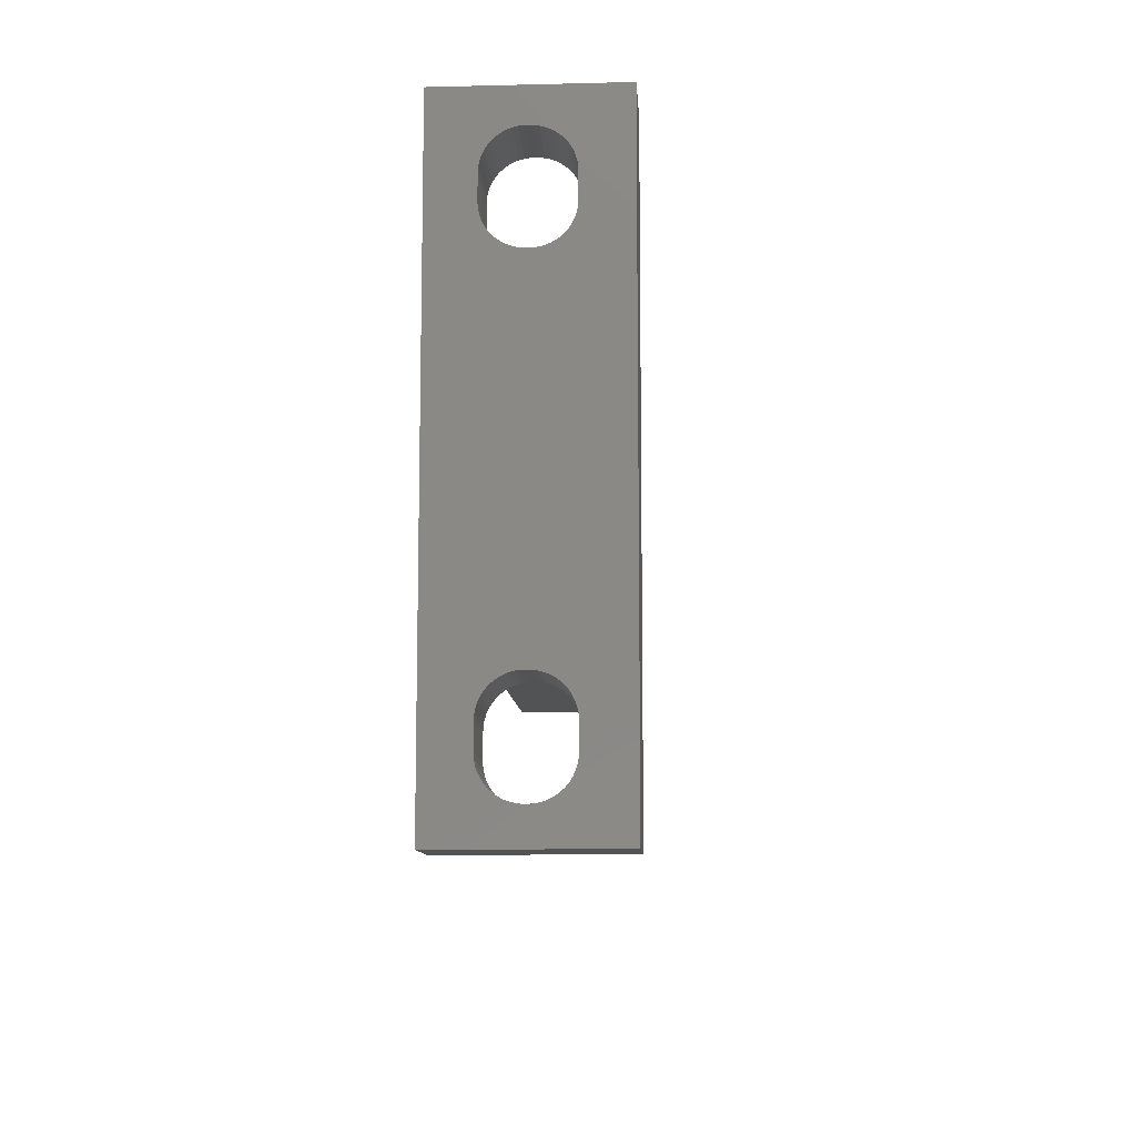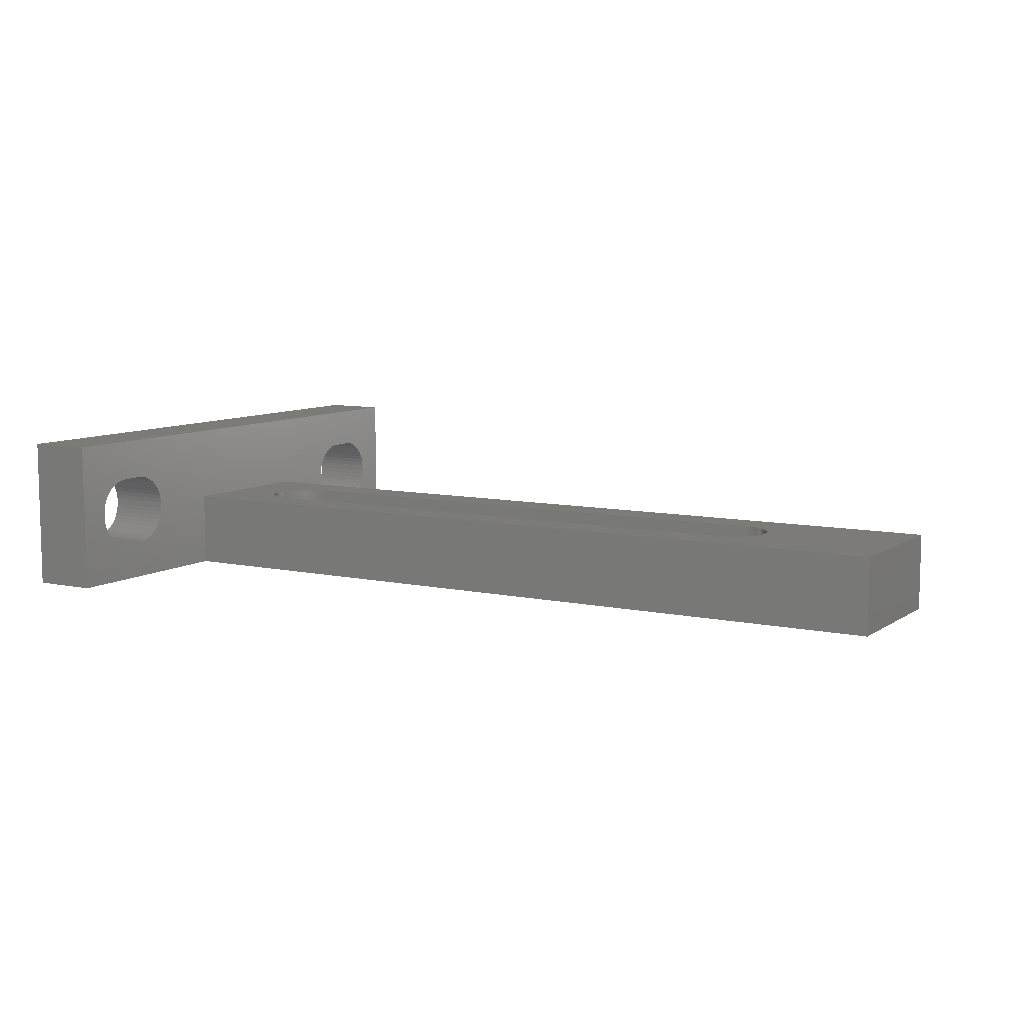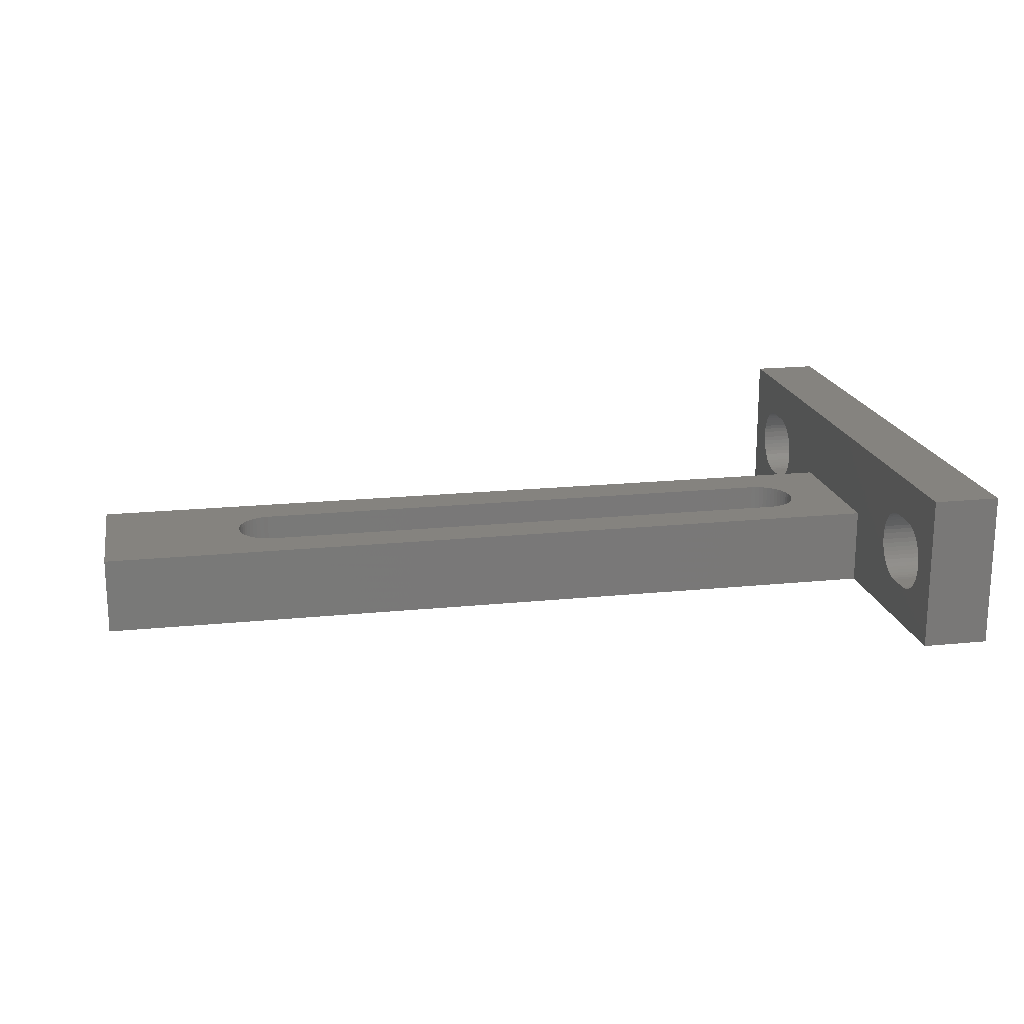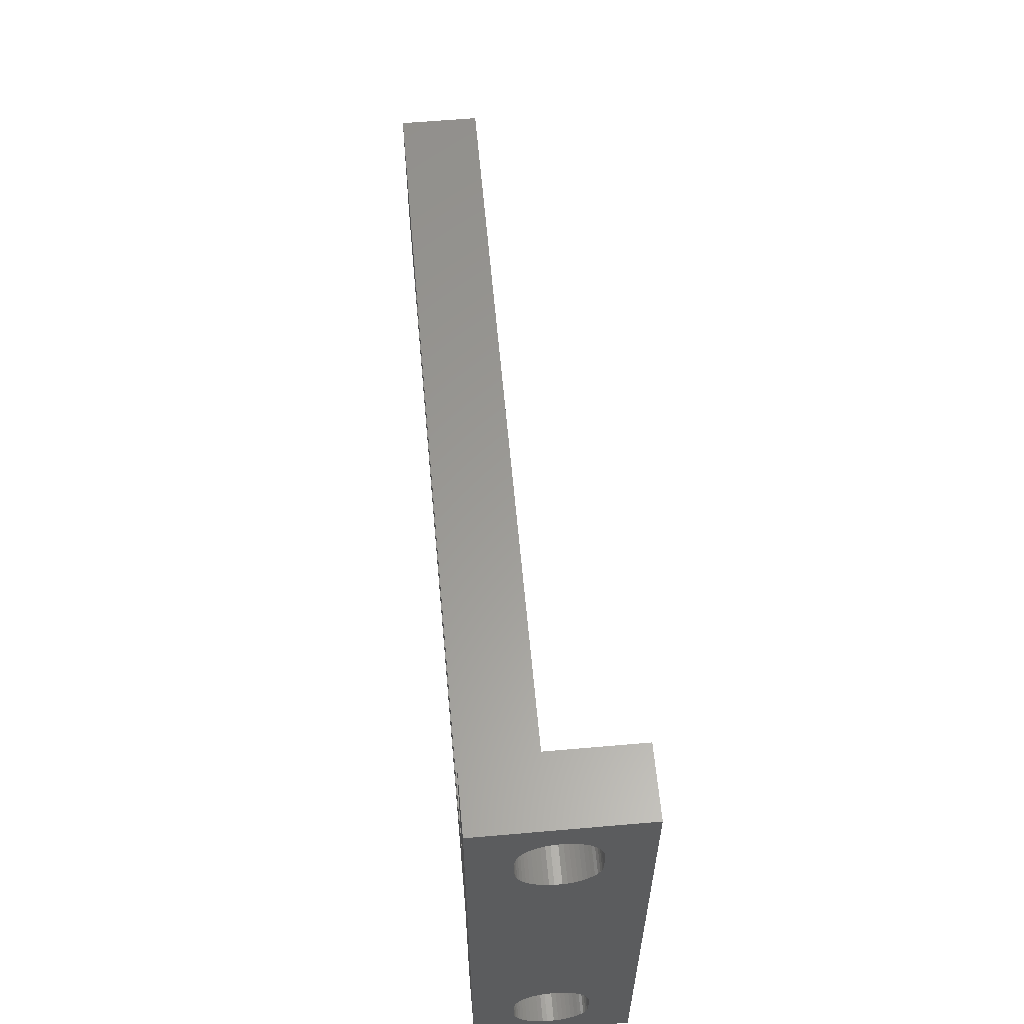
<metadata>
{"format":"stl","ext":"stl","renderer":"f3d","projection":"perspective","resolution":1024,"background":"white","views":[{"elev":-10.4,"azim":-86.4,"up":"+Y"},{"elev":8.5,"azim":30.6,"up":"+Z"},{"elev":18.6,"azim":169.0,"up":"+Z"},{"elev":60.2,"azim":-95.1,"up":"+Y"}]}
</metadata>
<code>
# stl→obj: 328 verts, 664 faces
v 0 5.448 4.181
v 3 5.351 4.357
v 0 5.351 4.357
v 3 5.448 4.181
v 3 1.478 2.906
v 0 1.428 3.1
v 3 1.428 3.1
v 0 1.478 2.906
v 0 4.589 1.912
v 3 4.398 1.85
v 3 4.589 1.912
v 0 4.398 1.85
v 0 4.201 5.087
v 3 4.398 5.05
v 3 4.201 5.087
v 0 4.398 5.05
v 3 4.201 1.813
v 0 4.201 1.813
v 0 5.095 2.234
v 3 4.94 2.106
v 3 5.095 2.234
v 0 4.94 2.106
v 0 5.233 2.38
v 3 5.351 2.543
v 0 5.351 2.543
v 3 5.233 2.38
v 0 2.411 1.912
v 3 2.229 1.998
v 3 2.411 1.912
v 0 2.229 1.998
v 0 2.06 2.106
v 3 1.905 2.234
v 3 2.06 2.106
v 0 1.905 2.234
v 3 1.767 2.38
v 0 1.649 2.543
v 3 1.649 2.543
v 0 1.767 2.38
v 3 1.552 2.719
v 0 1.552 2.719
v 3 4 1.8
v 0 4 1.8
v 0 3 1.8
v 3 2.799 1.813
v 3 3 1.8
v 0 2.799 1.813
v 3 5.233 4.52
v 0 5.233 4.52
v 0 3 5.1
v 3 4 5.1
v 3 3 5.1
v 0 4 5.1
v 0 2.602 5.05
v 3 2.799 5.087
v 3 2.602 5.05
v 0 2.799 5.087
v 0 2.411 4.988
v 3 2.411 4.988
v 3 1.767 4.52
v 0 1.905 4.666
v 3 1.905 4.666
v 0 1.767 4.52
v 0 5.572 3.8
v 3 5.522 3.994
v 0 5.522 3.994
v 3 5.572 3.8
v 0 5.572 3.1
v 3 5.597 3.3
v 0 5.597 3.3
v 3 5.572 3.1
v 0 5.597 3.6
v 3 5.597 3.6
v 3 4.771 1.998
v 0 4.771 1.998
v 0 4.94 4.794
v 3 5.095 4.666
v 3 4.94 4.794
v 0 5.095 4.666
v 0 4.771 4.902
v 3 4.771 4.902
v 3 4.589 4.988
v 0 4.589 4.988
v 3 1.552 4.181
v 0 1.649 4.357
v 3 1.649 4.357
v 0 1.552 4.181
v 3 2.06 4.794
v 0 2.06 4.794
v 0 5.448 2.719
v 3 5.522 2.906
v 0 5.522 2.906
v 3 5.448 2.719
v 3 2.602 1.85
v 0 2.602 1.85
v 3 1.403 3.6
v 0 1.428 3.8
v 3 1.428 3.8
v 0 1.403 3.6
v 3 1.478 3.994
v 0 1.478 3.994
v 3 2.229 4.902
v 0 2.229 4.902
v 0 1.403 3.3
v 3 1.403 3.3
v 3 19.77 2.38
v 0 19.65 2.543
v 3 19.65 2.543
v 0 19.77 2.38
v 0 23.52 2.906
v 3 23.57 3.1
v 0 23.57 3.1
v 3 23.52 2.906
v 0 23.1 2.234
v 3 22.94 2.106
v 3 23.1 2.234
v 0 22.94 2.106
v 3 19.48 2.906
v 0 19.43 3.1
v 3 19.43 3.1
v 0 19.48 2.906
v 0 22.2 1.813
v 3 22 1.8
v 3 22.2 1.813
v 0 22 1.8
v 0 21 5.1
v 3 22 5.1
v 3 21 5.1
v 0 22 5.1
v 0 20.8 5.087
v 3 20.8 5.087
v 3 19.55 4.181
v 0 19.65 4.357
v 3 19.65 4.357
v 0 19.55 4.181
v 0 20.6 5.05
v 3 20.6 5.05
v 0 23.6 3.6
v 3 23.57 3.8
v 0 23.57 3.8
v 3 23.6 3.6
v 0 22.77 1.998
v 3 22.59 1.912
v 3 22.77 1.998
v 0 22.59 1.912
v 0 22.4 1.85
v 3 22.4 1.85
v 0 20.06 2.106
v 3 19.9 2.234
v 3 20.06 2.106
v 0 19.9 2.234
v 0 19.4 3.3
v 3 19.4 3.3
v 0 22.4 5.05
v 3 22.59 4.988
v 3 22.4 5.05
v 0 22.59 4.988
v 3 23.52 3.994
v 0 23.52 3.994
v 0 23.45 4.181
v 3 23.35 4.357
v 0 23.35 4.357
v 3 23.45 4.181
v 3 23.23 2.38
v 0 23.23 2.38
v 3 23.35 2.543
v 0 23.35 2.543
v 0 20.23 1.998
v 3 20.23 1.998
v 0 20.6 1.85
v 3 20.41 1.912
v 3 20.6 1.85
v 0 20.41 1.912
v 0 20.8 1.813
v 3 20.8 1.813
v 3 21 1.8
v 0 21 1.8
v 0 22.94 4.794
v 3 23.1 4.666
v 3 22.94 4.794
v 0 23.1 4.666
v 3 22.2 5.087
v 0 22.2 5.087
v 0 20.41 4.988
v 3 20.41 4.988
v 0 23.6 3.3
v 3 23.6 3.3
v 0 23.45 2.719
v 3 23.45 2.719
v 3 19.55 2.719
v 0 19.55 2.719
v 0 23.23 4.52
v 3 23.23 4.52
v 3 22.77 4.902
v 0 22.77 4.902
v 0 20.06 4.794
v 3 20.23 4.902
v 3 20.06 4.794
v 0 20.23 4.902
v 3 19.77 4.52
v 0 19.9 4.666
v 3 19.9 4.666
v 0 19.77 4.52
v 0 19.4 3.6
v 3 19.4 3.6
v 3 19.48 3.994
v 0 19.48 3.994
v 0 19.43 3.8
v 3 19.43 3.8
v 0 25 0
v 0 0 0
v 0 25 7
v 0 0 7
v 3 0 7
v 3 25 7
v 3 25 0
v 3 16 3.5
v 3 9 3.5
v 3 0 0
v 3 16 0
v 3 9 0
v 40 9 0
v 33.6 12.5 0
v 40 16 0
v 33.59 12.3 0
v 33.55 12.1 0
v 33.49 11.91 0
v 33.4 11.73 0
v 33.29 11.56 0
v 33.17 11.4 0
v 33.02 11.27 0
v 32.86 11.15 0
v 32.68 11.05 0
v 32.49 10.98 0
v 32.3 10.93 0
v 32.1 10.9 0
v 5.4 12.5 0
v 5.413 12.3 0
v 5.45 12.1 0
v 5.512 11.91 0
v 5.598 11.73 0
v 5.706 11.56 0
v 5.834 11.4 0
v 5.98 11.27 0
v 6.143 11.15 0
v 6.319 11.05 0
v 6.506 10.98 0
v 6.7 10.93 0
v 6.9 10.9 0
v 33.6 12.6 0
v 33.59 12.8 0
v 33.55 13 0
v 33.49 13.19 0
v 33.4 13.37 0
v 33.29 13.54 0
v 33.17 13.7 0
v 33.02 13.83 0
v 32.86 13.95 0
v 32.68 14.05 0
v 32.49 14.12 0
v 32.3 14.17 0
v 32.1 14.2 0
v 6.9 14.2 0
v 5.4 12.6 0
v 5.413 12.8 0
v 5.45 13 0
v 5.512 13.19 0
v 6.7 14.17 0
v 6.506 14.12 0
v 6.319 14.05 0
v 6.143 13.95 0
v 5.98 13.83 0
v 5.834 13.7 0
v 5.706 13.54 0
v 5.598 13.37 0
v 33.6 12.5 3.5
v 40 16 3.5
v 33.6 12.6 3.5
v 33.59 12.8 3.5
v 33.55 13 3.5
v 33.49 13.19 3.5
v 33.4 13.37 3.5
v 33.29 13.54 3.5
v 33.17 13.7 3.5
v 33.02 13.83 3.5
v 32.86 13.95 3.5
v 32.68 14.05 3.5
v 32.49 14.12 3.5
v 32.3 14.17 3.5
v 32.1 14.2 3.5
v 5.4 12.6 3.5
v 5.4 12.5 3.5
v 5.413 12.8 3.5
v 5.45 13 3.5
v 5.512 13.19 3.5
v 5.598 13.37 3.5
v 5.706 13.54 3.5
v 5.834 13.7 3.5
v 5.98 13.83 3.5
v 6.143 13.95 3.5
v 6.319 14.05 3.5
v 6.506 14.12 3.5
v 6.7 14.17 3.5
v 6.9 14.2 3.5
v 40 9 3.5
v 33.59 12.3 3.5
v 33.55 12.1 3.5
v 33.49 11.91 3.5
v 33.4 11.73 3.5
v 33.29 11.56 3.5
v 33.17 11.4 3.5
v 33.02 11.27 3.5
v 32.86 11.15 3.5
v 32.68 11.05 3.5
v 32.49 10.98 3.5
v 32.3 10.93 3.5
v 32.1 10.9 3.5
v 6.9 10.9 3.5
v 5.413 12.3 3.5
v 5.45 12.1 3.5
v 5.512 11.91 3.5
v 6.7 10.93 3.5
v 6.506 10.98 3.5
v 6.319 11.05 3.5
v 6.143 11.15 3.5
v 5.98 11.27 3.5
v 5.834 11.4 3.5
v 5.706 11.56 3.5
v 5.598 11.73 3.5
f 1 2 3
f 2 1 4
f 5 6 7
f 6 5 8
f 9 10 11
f 10 9 12
f 13 14 15
f 14 13 16
f 12 17 10
f 17 12 18
f 19 20 21
f 20 19 22
f 23 24 25
f 24 23 26
f 27 28 29
f 28 27 30
f 31 32 33
f 32 31 34
f 35 36 37
f 36 35 38
f 39 8 5
f 8 39 40
f 18 41 17
f 41 18 42
f 43 44 45
f 44 43 46
f 3 47 48
f 47 3 2
f 49 50 51
f 50 49 52
f 53 54 55
f 54 53 56
f 57 55 58
f 55 57 53
f 59 60 61
f 60 59 62
f 63 64 65
f 64 63 66
f 67 68 69
f 68 67 70
f 65 4 1
f 4 65 64
f 71 66 63
f 66 71 72
f 22 73 20
f 73 22 74
f 74 11 73
f 11 74 9
f 30 33 28
f 33 30 31
f 42 45 41
f 45 42 43
f 75 76 77
f 76 75 78
f 79 77 80
f 77 79 75
f 16 81 14
f 81 16 82
f 52 15 50
f 15 52 13
f 83 84 85
f 84 83 86
f 60 87 61
f 87 60 88
f 69 72 71
f 72 69 68
f 89 90 91
f 90 89 92
f 91 70 67
f 70 91 90
f 25 92 89
f 92 25 24
f 19 26 23
f 26 19 21
f 46 93 44
f 93 46 94
f 32 38 35
f 38 32 34
f 95 96 97
f 96 95 98
f 99 86 83
f 86 99 100
f 48 76 78
f 76 48 47
f 82 80 81
f 80 82 79
f 85 62 59
f 62 85 84
f 56 51 54
f 51 56 49
f 88 101 87
f 101 88 102
f 94 29 93
f 29 94 27
f 37 40 39
f 40 37 36
f 7 103 104
f 103 7 6
f 104 98 95
f 98 104 103
f 97 100 99
f 100 97 96
f 102 58 101
f 58 102 57
f 105 106 107
f 106 105 108
f 109 110 111
f 110 109 112
f 113 114 115
f 114 113 116
f 117 118 119
f 118 117 120
f 121 122 123
f 122 121 124
f 125 126 127
f 126 125 128
f 129 127 130
f 127 129 125
f 131 132 133
f 132 131 134
f 135 130 136
f 130 135 129
f 137 138 139
f 138 137 140
f 141 142 143
f 142 141 144
f 145 123 146
f 123 145 121
f 147 148 149
f 148 147 150
f 119 151 152
f 151 119 118
f 148 108 105
f 108 148 150
f 153 154 155
f 154 153 156
f 139 157 158
f 157 139 138
f 159 160 161
f 160 159 162
f 144 146 142
f 146 144 145
f 116 143 114
f 143 116 141
f 113 163 164
f 163 113 115
f 164 165 166
f 165 164 163
f 167 149 168
f 149 167 147
f 169 170 171
f 170 169 172
f 172 168 170
f 168 172 167
f 173 171 174
f 171 173 169
f 124 175 122
f 175 124 176
f 176 174 175
f 174 176 173
f 177 178 179
f 178 177 180
f 128 181 126
f 181 128 182
f 182 155 181
f 155 182 153
f 183 136 184
f 136 183 135
f 185 140 137
f 140 185 186
f 111 186 185
f 186 111 110
f 158 162 159
f 162 158 157
f 187 112 109
f 112 187 188
f 166 188 187
f 188 166 165
f 189 120 117
f 120 189 190
f 107 190 189
f 190 107 106
f 191 178 180
f 178 191 192
f 161 192 191
f 192 161 160
f 156 193 154
f 193 156 194
f 194 179 193
f 179 194 177
f 195 196 197
f 196 195 198
f 199 200 201
f 200 199 202
f 200 197 201
f 197 200 195
f 133 202 199
f 202 133 132
f 152 203 204
f 203 152 151
f 205 134 131
f 134 205 206
f 198 184 196
f 184 198 183
f 204 207 208
f 207 204 203
f 208 206 205
f 206 208 207
f 137 209 185
f 209 111 185
f 209 109 111
f 209 187 109
f 209 166 187
f 209 164 166
f 209 113 164
f 209 116 113
f 209 141 116
f 209 144 141
f 209 145 144
f 209 121 145
f 209 124 121
f 209 176 124
f 209 173 176
f 209 169 173
f 209 172 169
f 151 69 203
f 118 69 151
f 67 118 120
f 91 120 190
f 89 190 106
f 25 106 108
f 23 108 150
f 19 150 147
f 22 147 167
f 74 167 172
f 9 172 209
f 118 67 69
f 120 91 67
f 190 89 91
f 106 25 89
f 108 23 25
f 150 19 23
f 147 22 19
f 167 74 22
f 172 9 74
f 209 12 9
f 210 12 209
f 12 210 18
f 18 210 42
f 42 210 43
f 103 210 98
f 6 210 103
f 8 210 6
f 40 210 8
f 36 210 40
f 38 210 36
f 34 210 38
f 31 210 34
f 30 210 31
f 27 210 30
f 94 210 27
f 46 210 94
f 43 210 46
f 209 137 211
f 139 211 137
f 158 211 139
f 159 211 158
f 161 211 159
f 191 211 161
f 180 211 191
f 177 211 180
f 194 211 177
f 156 211 194
f 153 211 156
f 182 211 153
f 128 211 182
f 125 211 128
f 129 211 125
f 135 211 129
f 183 211 135
f 71 203 69
f 203 71 207
f 63 207 71
f 207 63 206
f 65 206 63
f 206 65 134
f 1 134 65
f 134 1 132
f 3 132 1
f 132 3 202
f 48 202 3
f 202 48 200
f 78 200 48
f 200 78 195
f 75 195 78
f 195 75 198
f 79 198 75
f 198 79 183
f 82 183 79
f 183 82 211
f 16 211 82
f 212 16 13
f 212 13 52
f 212 52 49
f 212 49 56
f 212 98 210
f 98 212 96
f 16 212 211
f 53 212 56
f 57 212 53
f 102 212 57
f 88 212 102
f 60 212 88
f 62 212 60
f 84 212 62
f 86 212 84
f 100 212 86
f 96 212 100
f 211 213 214
f 213 211 212
f 214 140 215
f 214 138 140
f 214 157 138
f 214 162 157
f 214 160 162
f 214 192 160
f 214 178 192
f 214 179 178
f 214 193 179
f 214 154 193
f 214 155 154
f 214 181 155
f 214 126 181
f 214 127 126
f 214 130 127
f 214 136 130
f 214 184 136
f 204 216 152
f 208 216 204
f 205 216 208
f 131 216 205
f 133 216 131
f 199 216 133
f 201 216 199
f 197 216 201
f 196 216 197
f 184 216 196
f 81 184 214
f 184 81 216
f 68 217 72
f 216 80 217
f 217 66 72
f 217 64 66
f 217 4 64
f 217 2 4
f 217 47 2
f 217 76 47
f 217 77 76
f 217 80 77
f 216 81 80
f 214 14 81
f 213 14 214
f 14 213 15
f 15 213 50
f 50 213 51
f 218 95 213
f 97 213 95
f 99 213 97
f 83 213 99
f 85 213 83
f 59 213 85
f 61 213 59
f 87 213 61
f 101 213 87
f 58 213 101
f 55 213 58
f 54 213 55
f 51 213 54
f 186 215 140
f 110 215 186
f 112 215 110
f 188 215 112
f 165 215 188
f 163 215 165
f 115 215 163
f 114 215 115
f 143 215 114
f 142 215 143
f 146 215 142
f 123 215 146
f 122 215 123
f 175 215 122
f 174 215 175
f 219 174 171
f 219 171 170
f 216 119 152
f 216 117 119
f 216 189 117
f 219 189 216
f 189 219 107
f 107 219 105
f 105 219 148
f 148 219 149
f 149 219 168
f 168 219 170
f 174 219 215
f 70 217 68
f 90 217 70
f 92 217 90
f 217 92 220
f 24 220 92
f 26 220 24
f 21 220 26
f 20 220 21
f 73 220 20
f 11 220 73
f 10 220 11
f 17 220 10
f 41 220 17
f 218 41 45
f 218 45 44
f 218 44 93
f 95 218 104
f 104 218 7
f 41 218 220
f 29 218 93
f 28 218 29
f 33 218 28
f 32 218 33
f 35 218 32
f 37 218 35
f 39 218 37
f 5 218 39
f 7 218 5
f 215 211 214
f 211 215 209
f 210 220 218
f 220 210 219
f 209 219 210
f 219 209 215
f 221 222 223
f 221 224 222
f 221 225 224
f 221 226 225
f 221 227 226
f 221 228 227
f 221 229 228
f 221 230 229
f 221 231 230
f 221 232 231
f 221 233 232
f 221 234 233
f 221 235 234
f 220 235 221
f 219 236 220
f 237 220 236
f 238 220 237
f 239 220 238
f 240 220 239
f 241 220 240
f 242 220 241
f 243 220 242
f 244 220 243
f 245 220 244
f 246 220 245
f 247 220 246
f 248 220 247
f 235 220 248
f 249 223 222
f 250 223 249
f 251 223 250
f 252 223 251
f 253 223 252
f 254 223 253
f 255 223 254
f 256 223 255
f 257 223 256
f 258 223 257
f 259 223 258
f 260 223 259
f 261 223 260
f 219 261 262
f 236 219 263
f 263 219 264
f 264 219 265
f 265 219 266
f 261 219 223
f 267 219 262
f 268 219 267
f 269 219 268
f 270 219 269
f 271 219 270
f 272 219 271
f 273 219 272
f 274 219 273
f 266 219 274
f 210 213 212
f 213 210 218
f 275 276 277
f 276 278 277
f 276 279 278
f 276 280 279
f 276 281 280
f 276 282 281
f 276 283 282
f 276 284 283
f 276 285 284
f 276 286 285
f 276 287 286
f 276 288 287
f 276 289 288
f 216 289 276
f 290 216 291
f 292 216 290
f 293 216 292
f 294 216 293
f 295 216 294
f 296 216 295
f 297 216 296
f 298 216 297
f 299 216 298
f 300 216 299
f 301 216 300
f 302 216 301
f 303 216 302
f 289 216 303
f 276 275 304
f 305 304 275
f 306 304 305
f 307 304 306
f 308 304 307
f 309 304 308
f 310 304 309
f 311 304 310
f 312 304 311
f 313 304 312
f 314 304 313
f 315 304 314
f 316 304 315
f 217 316 317
f 217 291 216
f 291 217 318
f 318 217 319
f 319 217 320
f 316 217 304
f 321 217 317
f 322 217 321
f 323 217 322
f 324 217 323
f 325 217 324
f 326 217 325
f 327 217 326
f 328 217 327
f 320 217 328
f 304 223 276
f 223 304 221
f 223 216 276
f 216 223 219
f 220 304 217
f 304 220 221
f 292 265 293
f 265 292 264
f 291 263 290
f 263 291 236
f 228 308 227
f 308 228 309
f 270 300 299
f 300 270 269
f 269 301 300
f 301 269 268
f 262 289 303
f 289 262 261
f 294 274 295
f 274 294 266
f 296 272 297
f 272 296 273
f 290 264 292
f 264 290 263
f 293 266 294
f 266 293 265
f 272 298 297
f 298 272 271
f 235 317 316
f 317 235 248
f 229 311 310
f 311 229 230
f 319 237 318
f 237 319 238
f 318 236 291
f 236 318 237
f 295 273 296
f 273 295 274
f 271 299 298
f 299 271 270
f 268 302 301
f 302 268 267
f 257 284 285
f 284 257 256
f 226 306 225
f 306 226 307
f 245 324 323
f 324 245 244
f 246 323 322
f 323 246 245
f 267 303 302
f 303 267 262
f 328 239 320
f 239 328 240
f 326 241 327
f 241 326 242
f 327 240 328
f 240 327 241
f 247 322 321
f 322 247 246
f 248 321 317
f 321 248 247
f 244 325 324
f 325 244 243
f 243 326 325
f 326 243 242
f 254 283 255
f 283 254 282
f 259 286 287
f 286 259 258
f 252 281 253
f 281 252 280
f 224 275 222
f 275 224 305
f 229 309 228
f 309 229 310
f 320 238 319
f 238 320 239
f 230 312 311
f 312 230 231
f 231 313 312
f 313 231 232
f 232 314 313
f 314 232 233
f 256 283 284
f 283 256 255
f 253 282 254
f 282 253 281
f 261 288 289
f 288 261 260
f 260 287 288
f 287 260 259
f 258 285 286
f 285 258 257
f 250 279 251
f 279 250 278
f 251 280 252
f 280 251 279
f 249 278 250
f 278 249 277
f 225 305 224
f 305 225 306
f 227 307 226
f 307 227 308
f 234 316 315
f 316 234 235
f 222 277 249
f 277 222 275
f 233 315 314
f 315 233 234

</code>
